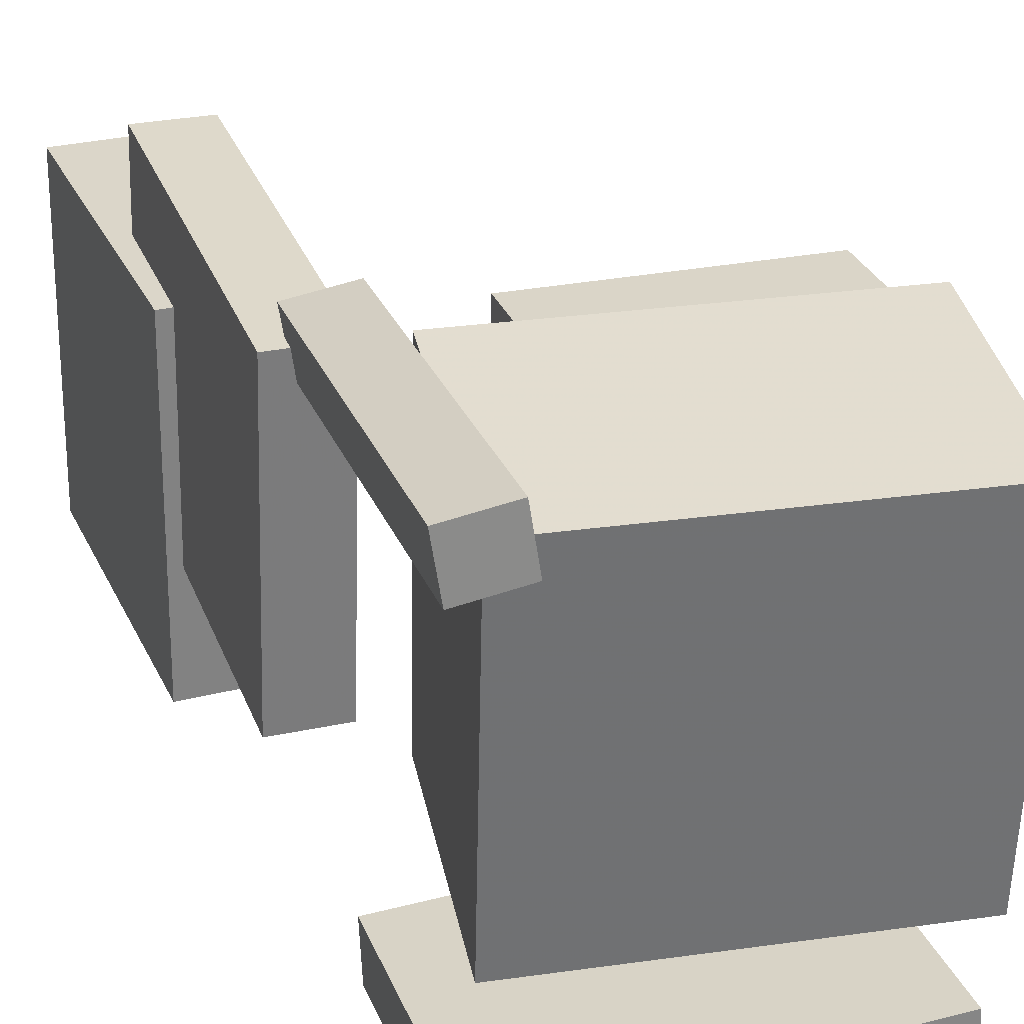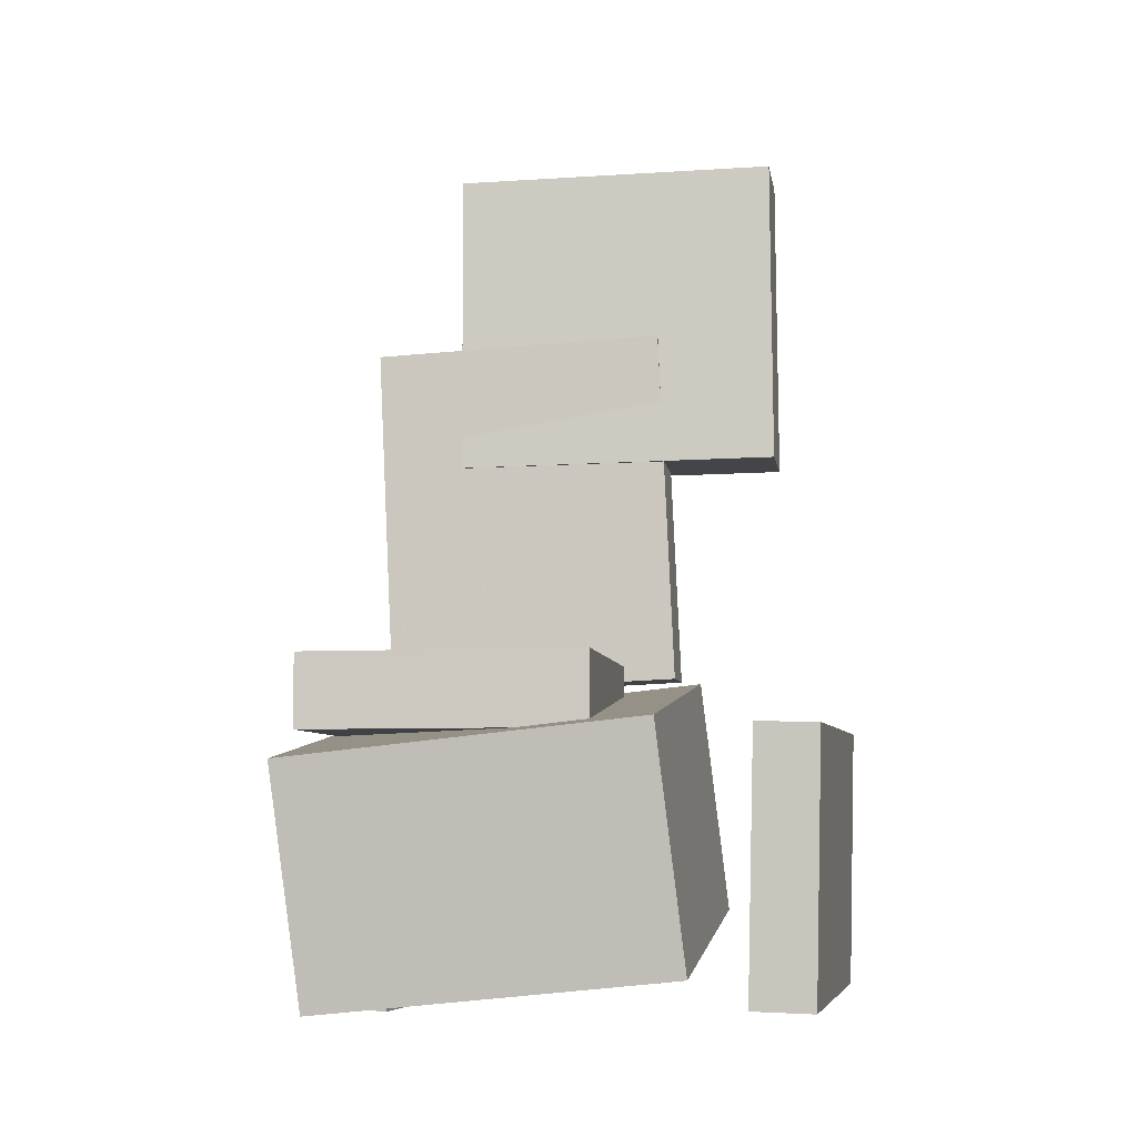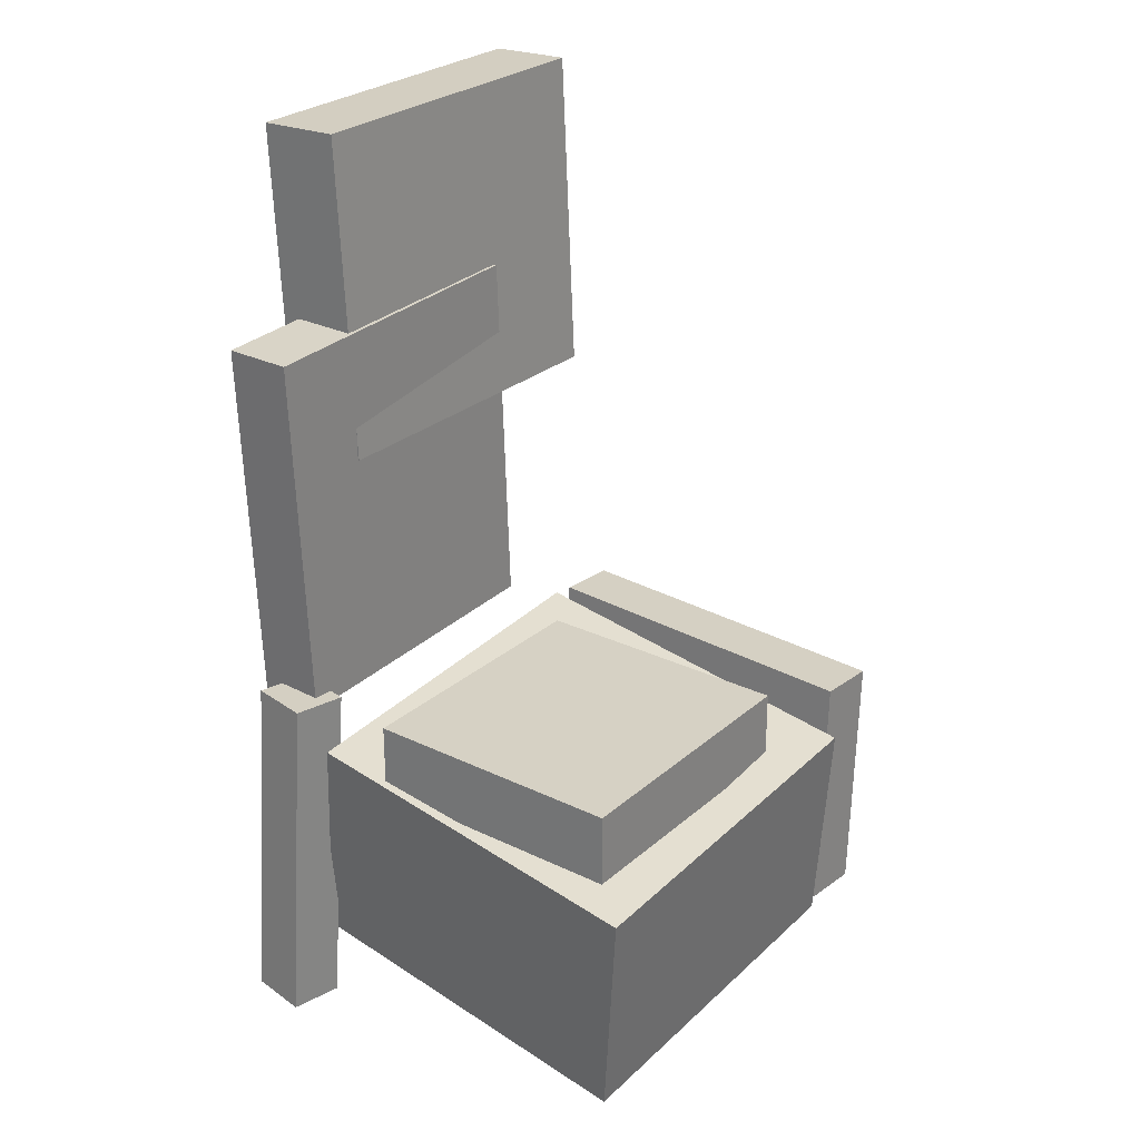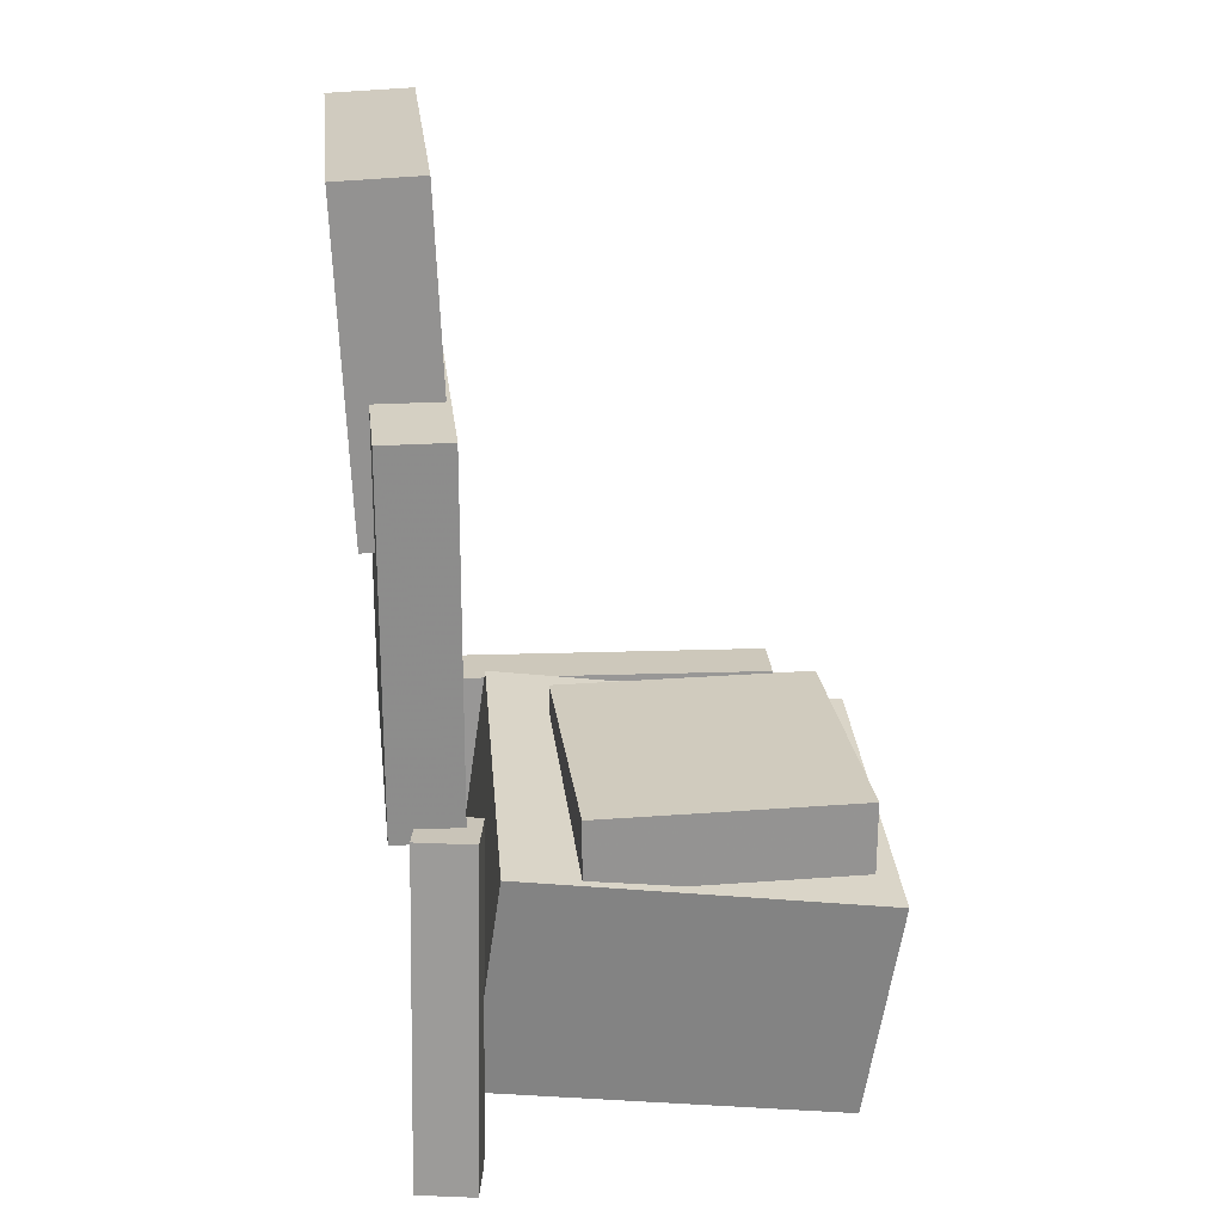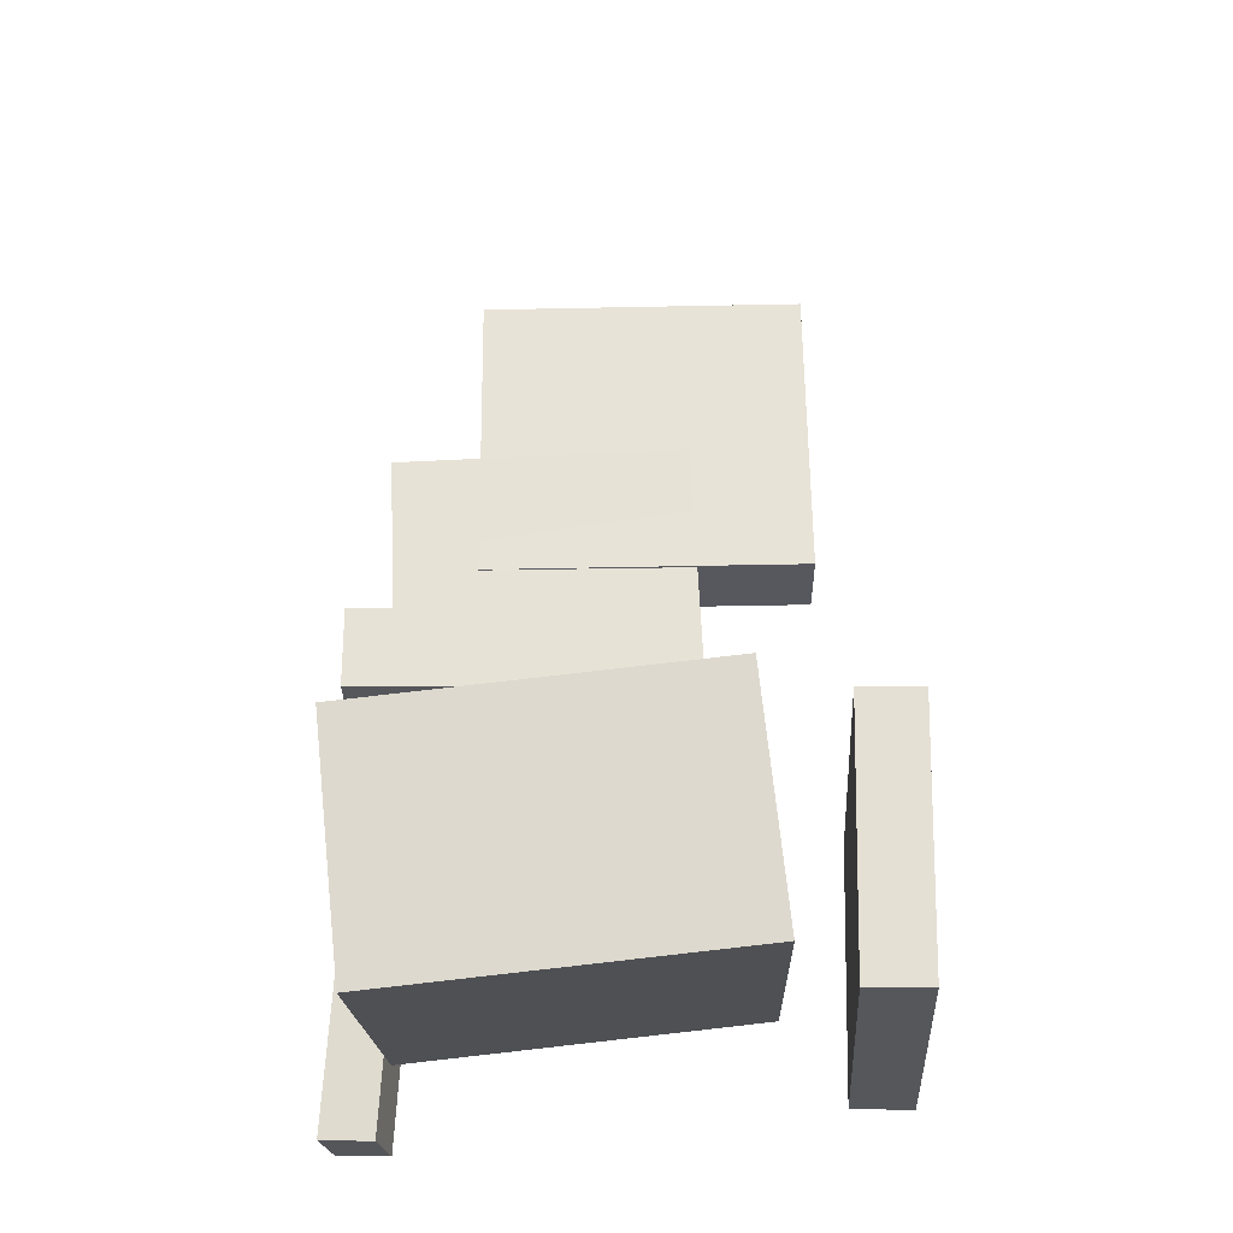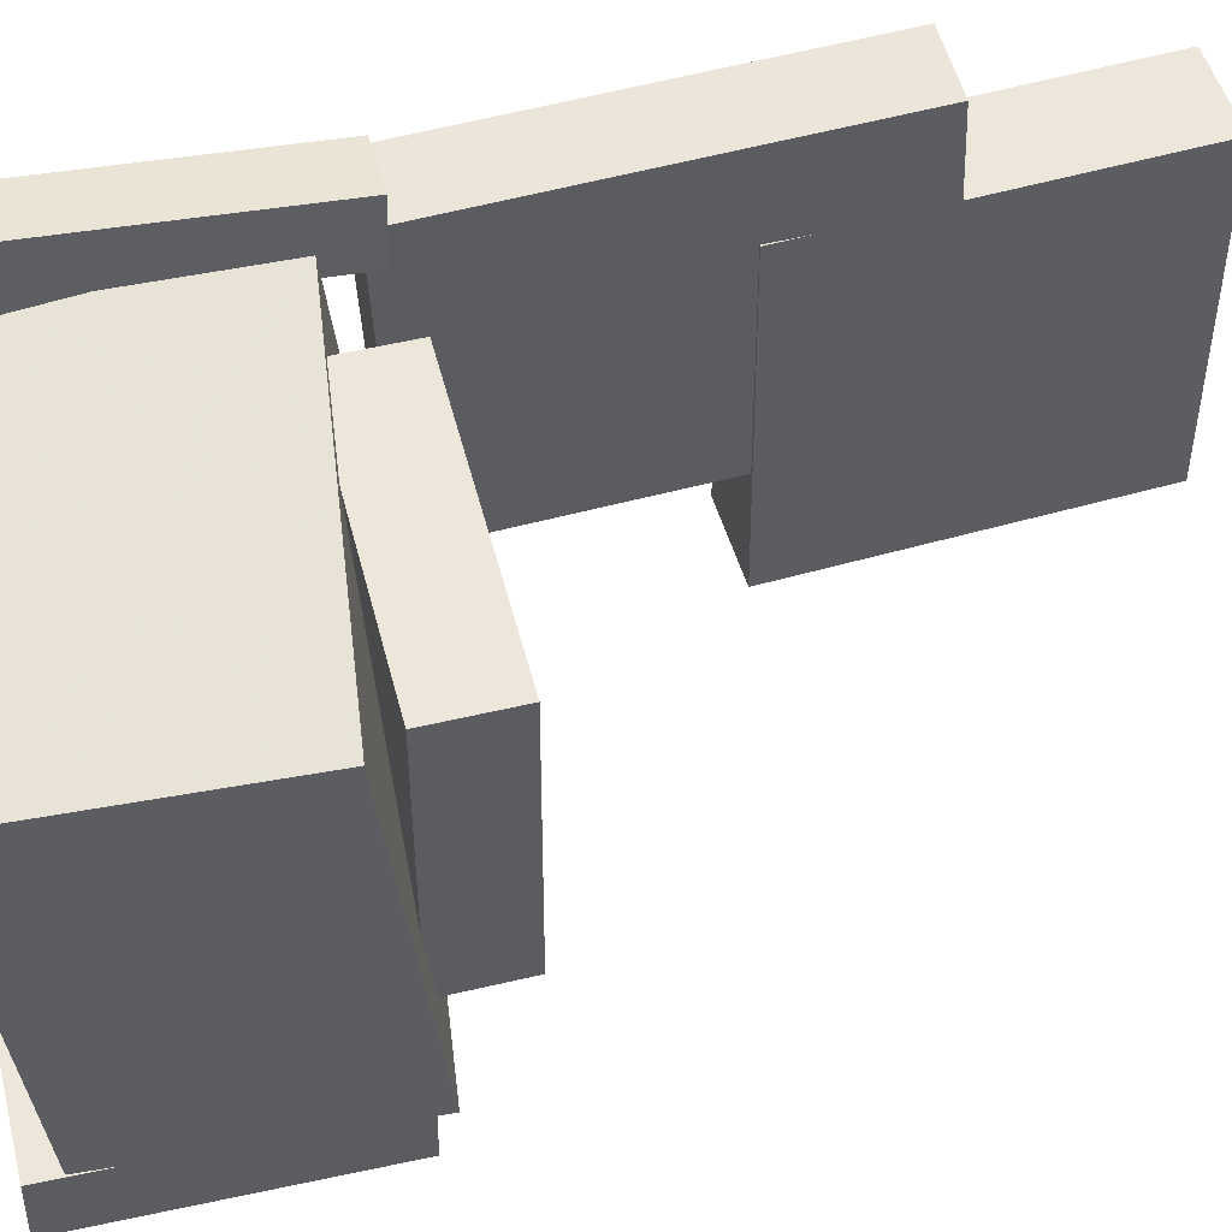
<metadata>
{"format":"obj","ext":"obj","renderer":"f3d","projection":"perspective","resolution":1024,"background":"white","views":[{"elev":29.2,"azim":-19.2,"up":"+Z"},{"elev":-6.4,"azim":99.9,"up":"+Y"},{"elev":26.8,"azim":38.7,"up":"+Y"},{"elev":23.4,"azim":-5.7,"up":"+Y"},{"elev":-26.7,"azim":91.6,"up":"+Y"},{"elev":51.8,"azim":75.6,"up":"+Z"}]}
</metadata>
<code>
v -0.1597 -0.07228 0.1911
v -0.1538 -0.07485 0.1487
v -0.1667 -0.3466 0.2067
v -0.1608 -0.3492 0.1644
v -0.1137 -0.07308 0.1976
v -0.1078 -0.07565 0.1553
v -0.1207 -0.3474 0.2133
v -0.1148 -0.35 0.1709
f 1.0 7.0 5.0
f 1.0 3.0 7.0
f 1.0 4.0 3.0
f 1.0 2.0 4.0
f 3.0 8.0 7.0
f 3.0 4.0 8.0
f 5.0 7.0 8.0
f 5.0 8.0 6.0
f 1.0 5.0 6.0
f 1.0 6.0 2.0
f 2.0 6.0 8.0
f 2.0 8.0 4.0
v -0.04885 -0.1259 -0.04002
v -0.04298 -0.1263 0.1764
v -0.04888 -0.06934 -0.0399
v -0.043 -0.06979 0.1766
v 0.1568 -0.1258 -0.0456
v 0.1627 -0.1262 0.1709
v 0.1568 -0.06922 -0.04548
v 0.1627 -0.06968 0.171
f 9.0 15.0 13.0
f 9.0 11.0 15.0
f 9.0 12.0 11.0
f 9.0 10.0 12.0
f 11.0 16.0 15.0
f 11.0 12.0 16.0
f 13.0 15.0 16.0
f 13.0 16.0 14.0
f 9.0 13.0 14.0
f 9.0 14.0 10.0
f 10.0 14.0 16.0
f 10.0 16.0 12.0
v -0.178 0.217 -0.05678
v -0.1739 0.2059 0.184
v -0.1244 0.2169 -0.05769
v -0.1204 0.2059 0.1831
v -0.1786 -0.07437 -0.0701
v -0.1745 -0.08538 0.1707
v -0.125 -0.07444 -0.07101
v -0.121 -0.08545 0.1698
f 17.0 23.0 21.0
f 17.0 19.0 23.0
f 17.0 20.0 19.0
f 17.0 18.0 20.0
f 19.0 24.0 23.0
f 19.0 20.0 24.0
f 21.0 23.0 24.0
f 21.0 24.0 22.0
f 17.0 21.0 22.0
f 17.0 22.0 18.0
f 18.0 22.0 24.0
f 18.0 24.0 20.0
v 0.1649 -0.3017 -0.1151
v -0.1191 -0.2639 -0.1155
v 0.1892 -0.1188 -0.09566
v -0.09481 -0.08096 -0.09606
v 0.1606 -0.3307 0.1633
v -0.1234 -0.2929 0.1629
v 0.185 -0.1477 0.1827
v -0.09906 -0.1099 0.1823
f 25.0 31.0 29.0
f 25.0 27.0 31.0
f 25.0 28.0 27.0
f 25.0 26.0 28.0
f 27.0 32.0 31.0
f 27.0 28.0 32.0
f 29.0 31.0 32.0
f 29.0 32.0 30.0
f 25.0 29.0 30.0
f 25.0 30.0 26.0
f 26.0 30.0 32.0
f 26.0 32.0 28.0
v -0.1337 0.362 -0.1528
v -0.1994 0.3593 -0.1521
v -0.1308 0.3592 0.1131
v -0.1965 0.3565 0.1138
v -0.1235 0.1099 -0.1555
v -0.1893 0.1072 -0.1548
v -0.1206 0.1071 0.1103
v -0.1864 0.1044 0.111
f 33.0 39.0 37.0
f 33.0 35.0 39.0
f 33.0 36.0 35.0
f 33.0 34.0 36.0
f 35.0 40.0 39.0
f 35.0 36.0 40.0
f 37.0 39.0 40.0
f 37.0 40.0 38.0
f 33.0 37.0 38.0
f 33.0 38.0 34.0
f 34.0 38.0 40.0
f 34.0 40.0 36.0
v -0.1413 -0.3224 -0.1642
v -0.14 -0.1201 -0.1693
v -0.1398 -0.3236 -0.2122
v -0.1385 -0.1213 -0.2173
v 0.1422 -0.324 -0.155
v 0.1435 -0.1216 -0.1601
v 0.1437 -0.3252 -0.203
v 0.145 -0.1229 -0.2081
f 41.0 47.0 45.0
f 41.0 43.0 47.0
f 41.0 44.0 43.0
f 41.0 42.0 44.0
f 43.0 48.0 47.0
f 43.0 44.0 48.0
f 45.0 47.0 48.0
f 45.0 48.0 46.0
f 41.0 45.0 46.0
f 41.0 46.0 42.0
f 42.0 46.0 48.0
f 42.0 48.0 44.0

</code>
